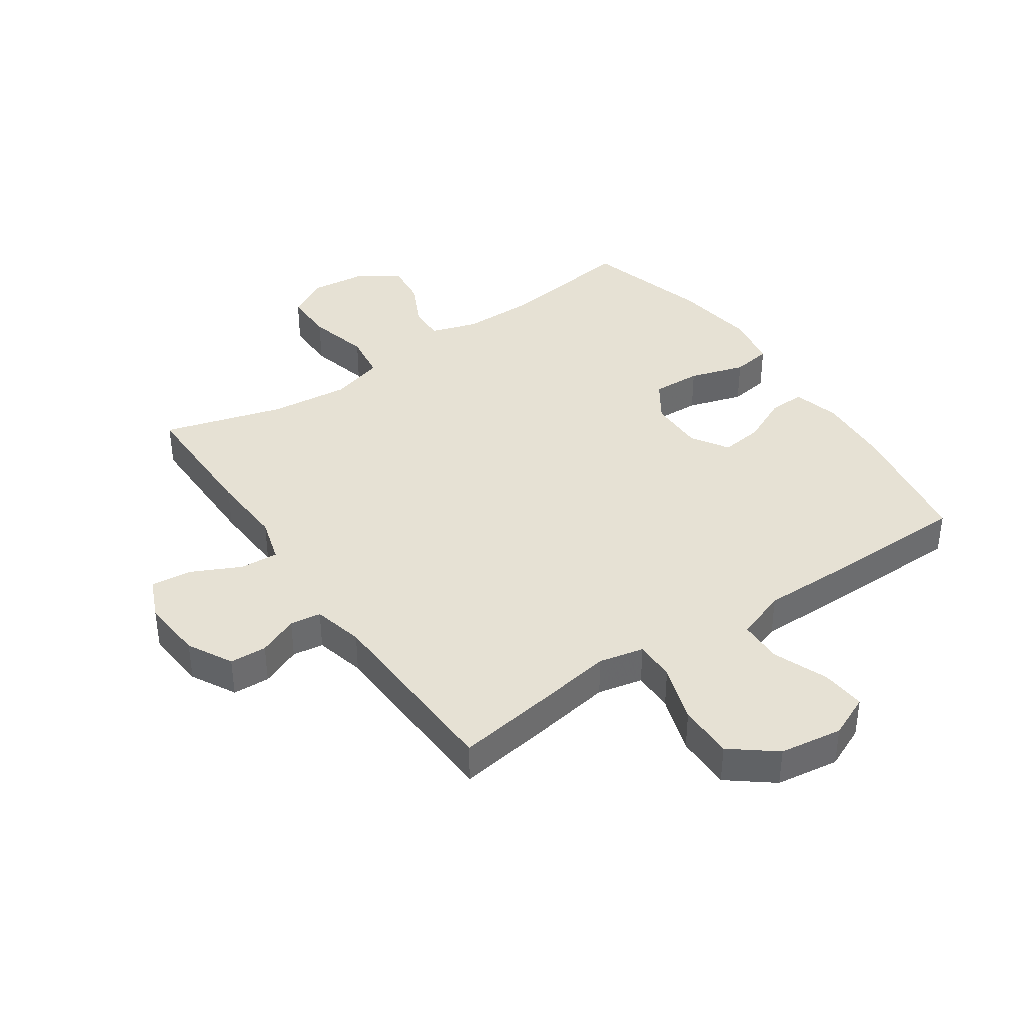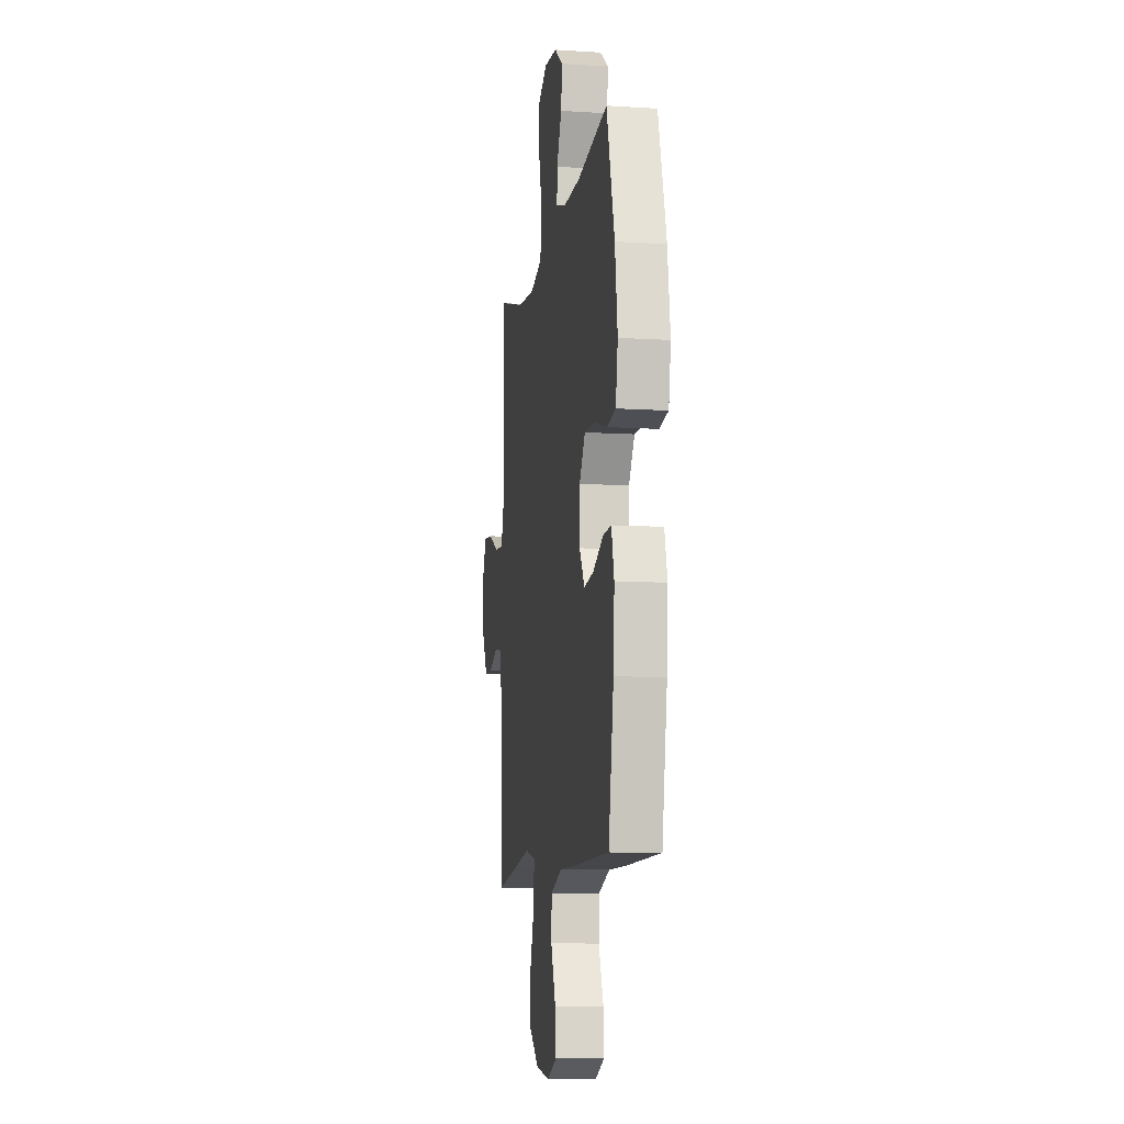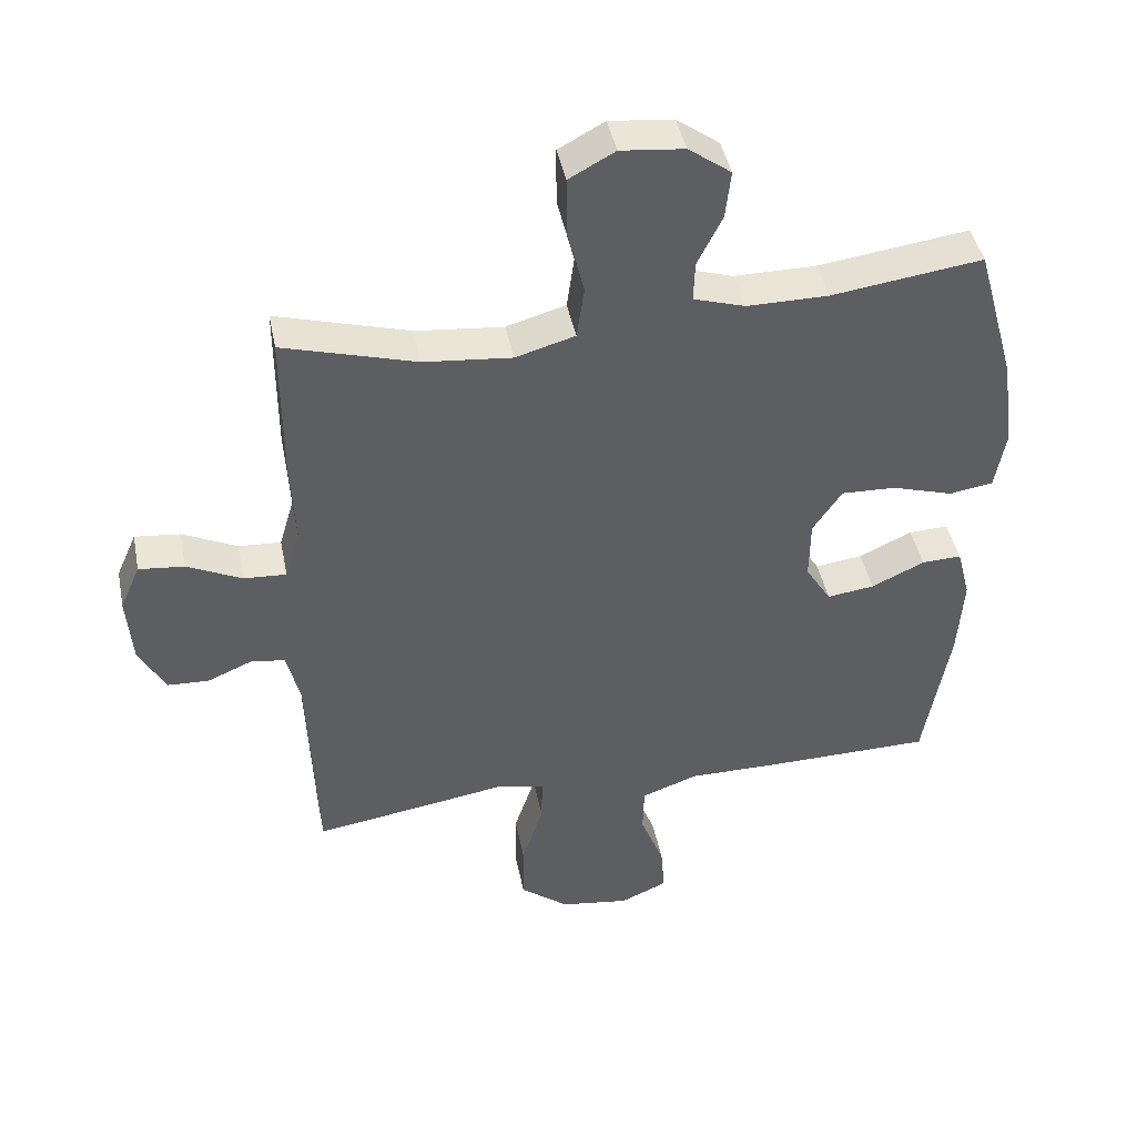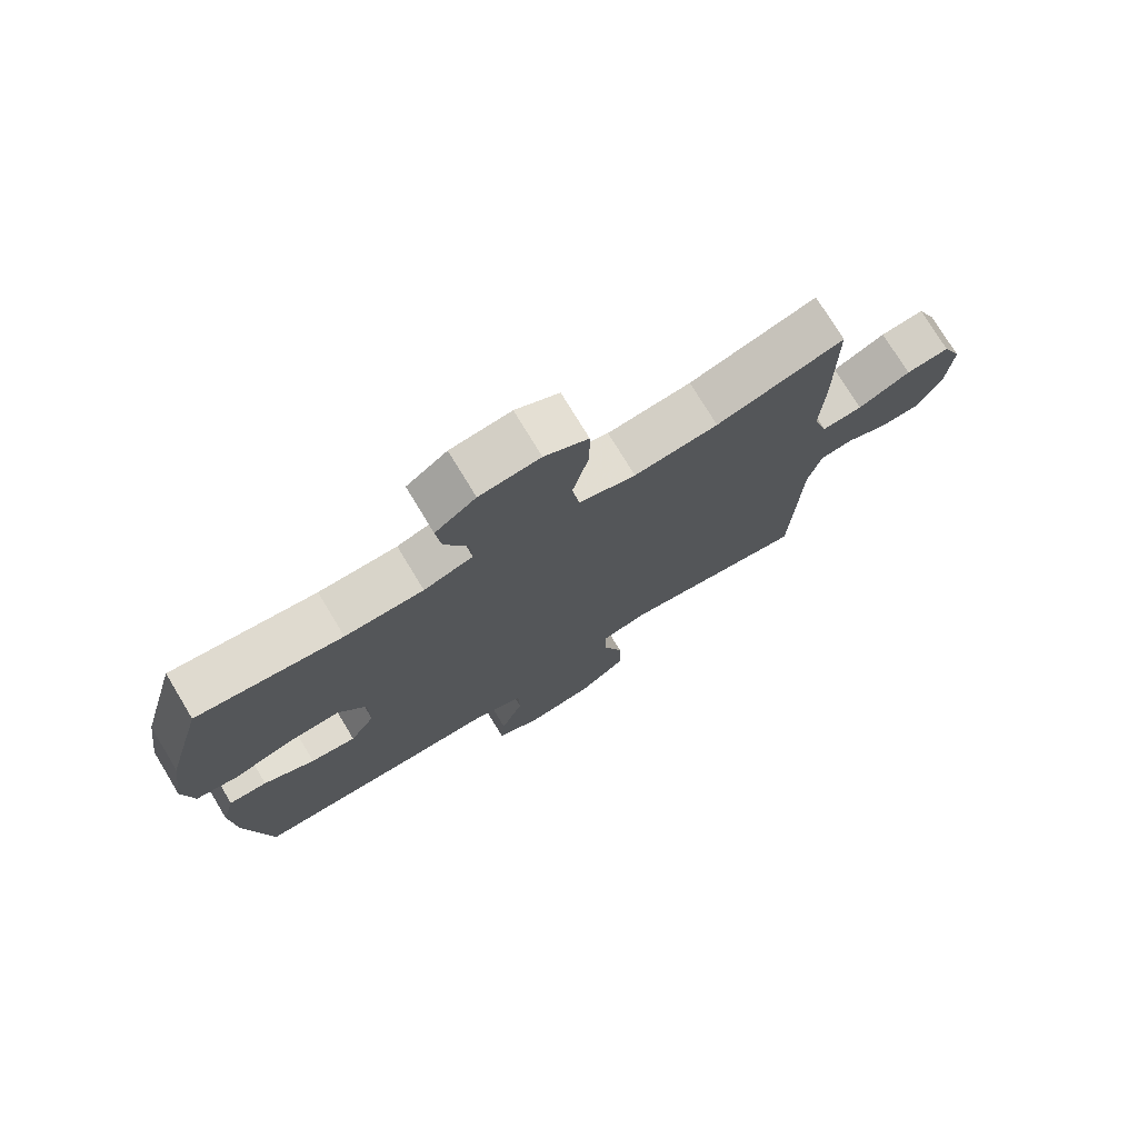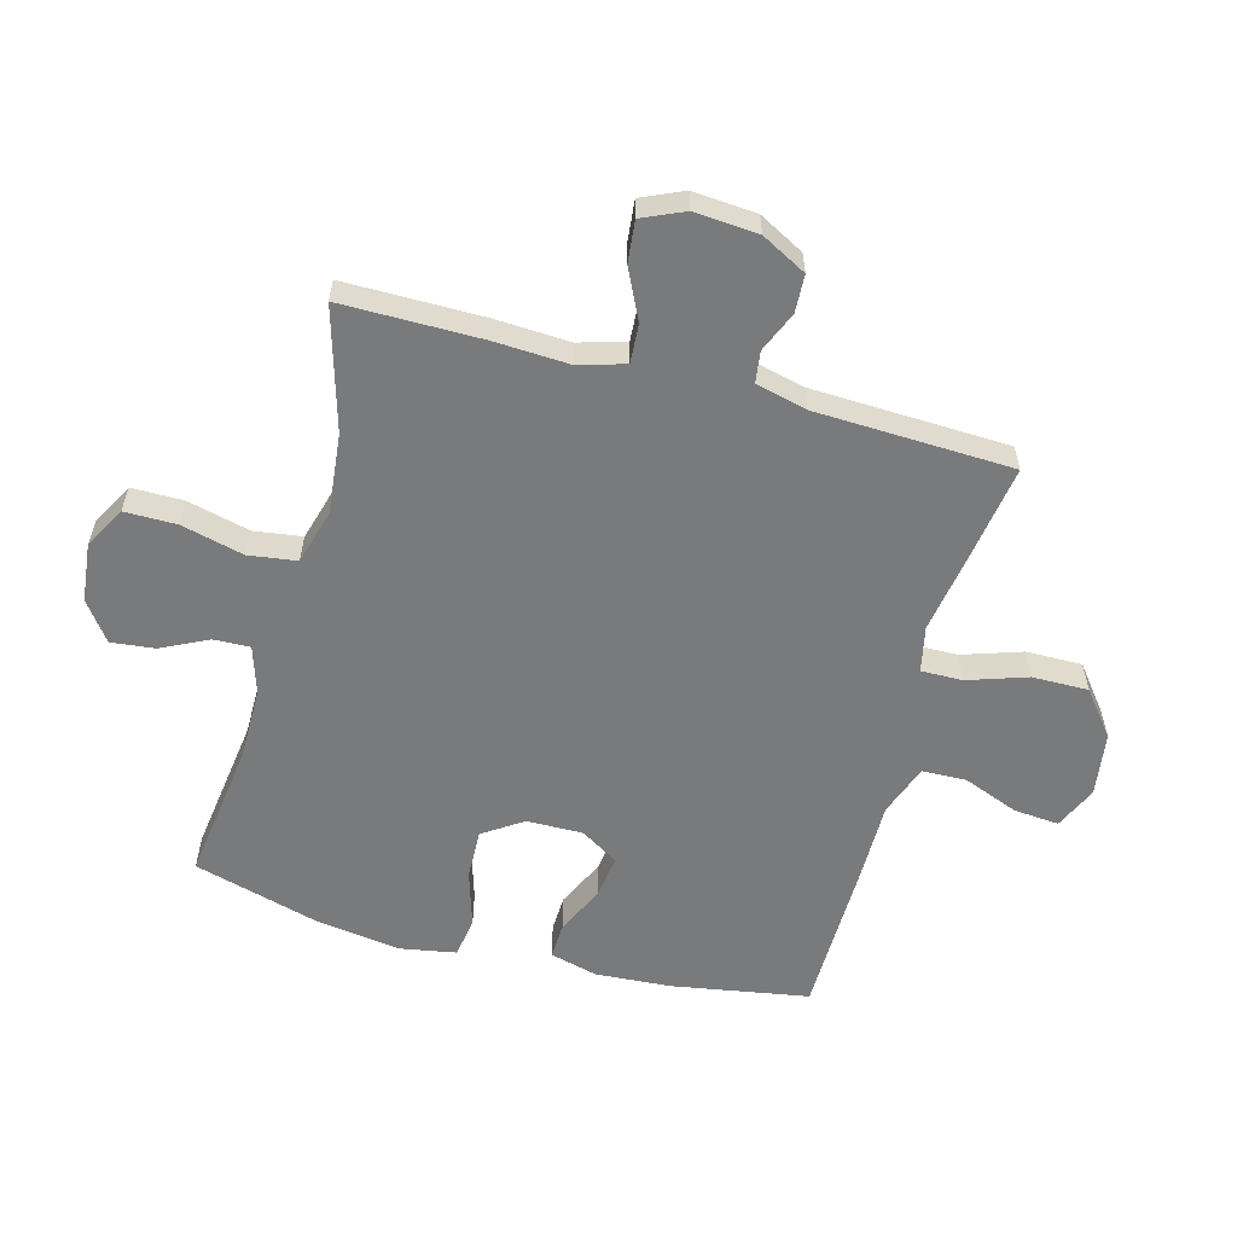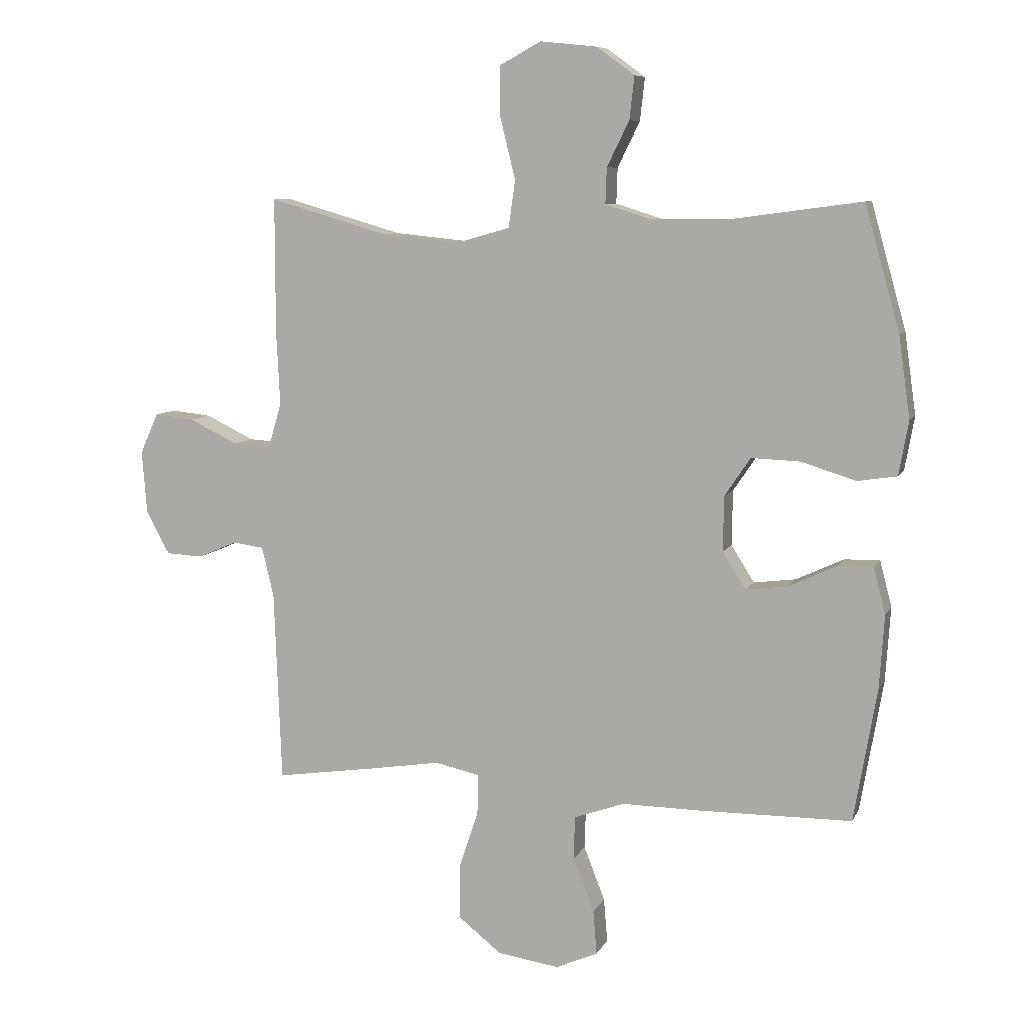
<metadata>
{"format":"obj","ext":"obj","renderer":"f3d","projection":"perspective","resolution":1024,"background":"white","views":[{"elev":39.1,"azim":145.5,"up":"+Y"},{"elev":-9.8,"azim":-99.2,"up":"+Z"},{"elev":43.7,"azim":168.7,"up":"+Z"},{"elev":75.4,"azim":-31.2,"up":"+Z"},{"elev":-58.0,"azim":74.8,"up":"+Y"},{"elev":8.2,"azim":-162.9,"up":"+Z"}]}
</metadata>
<code>
v 0.5 0.07 0.5
v 0.5 0.07 0.275
v 0.494 0.07 0.153
v 0.516 0.07 0.078
v 0.579 0.07 0.082
v 0.66 0.07 0.121
v 0.727 0.07 0.128
v 0.757 0.07 0.06
v 0.749 0.07 -0.043
v 0.71 0.07 -0.116
v 0.649 0.07 -0.119
v 0.583 0.07 -0.091
v 0.532 0.07 -0.098
v 0.512 0.07 -0.181
v 0.5 0.07 -0.5
v 0.332 0.07 -0.475
v 0.214 0.07 -0.456
v 0.14 0.07 -0.472
v 0.141 0.07 -0.539
v 0.173 0.07 -0.635
v 0.174 0.07 -0.726
v 0.102 0.07 -0.783
v -0.001 0.07 -0.798
v -0.071 0.07 -0.767
v -0.065 0.07 -0.694
v -0.03 0.07 -0.604
v -0.032 0.07 -0.532
v -0.116 0.07 -0.502
v -0.248 0.07 -0.503
v -0.5 0.07 -0.5
v -0.538 0.07 -0.278
v -0.546 0.07 -0.156
v -0.526 0.07 -0.079
v -0.467 0.07 -0.081
v -0.388 0.07 -0.118
v -0.318 0.07 -0.127
v -0.28 0.07 -0.066
v -0.281 0.07 0.025
v -0.324 0.07 0.089
v -0.405 0.07 0.086
v -0.496 0.07 0.058
v -0.561 0.07 0.068
v -0.577 0.07 0.158
v -0.558 0.07 0.293
v -0.5 0.07 0.5
v -0.276 0.07 0.47
v -0.155 0.07 0.47
v -0.079 0.07 0.494
v -0.081 0.07 0.553
v -0.118 0.07 0.628
v -0.126 0.07 0.699
v -0.063 0.07 0.745
v 0.031 0.07 0.755
v 0.099 0.07 0.718
v 0.099 0.07 0.634
v 0.074 0.07 0.533
v 0.085 0.07 0.455
v 0.173 0.07 0.43
v 0.303 0.07 0.443
v 0.5 0 0.5
v 0.5 0 0.275
v 0.494 0 0.153
v 0.516 0 0.078
v 0.579 0 0.082
v 0.66 0 0.121
v 0.727 0 0.128
v 0.757 0 0.06
v 0.749 0 -0.043
v 0.71 0 -0.116
v 0.649 0 -0.119
v 0.583 0 -0.091
v 0.532 0 -0.098
v 0.512 0 -0.181
v 0.5 0 -0.5
v 0.332 0 -0.475
v 0.214 0 -0.456
v 0.14 0 -0.472
v 0.141 0 -0.539
v 0.173 0 -0.635
v 0.174 0 -0.726
v 0.102 0 -0.783
v -0.001 0 -0.798
v -0.071 0 -0.767
v -0.065 0 -0.694
v -0.03 0 -0.604
v -0.032 0 -0.532
v -0.116 0 -0.502
v -0.248 0 -0.503
v -0.5 0 -0.5
v -0.538 0 -0.278
v -0.546 0 -0.156
v -0.526 0 -0.079
v -0.467 0 -0.081
v -0.388 0 -0.118
v -0.318 0 -0.127
v -0.28 0 -0.066
v -0.281 0 0.025
v -0.324 0 0.089
v -0.405 0 0.086
v -0.496 0 0.058
v -0.561 0 0.068
v -0.577 0 0.158
v -0.558 0 0.293
v -0.5 0 0.5
v -0.276 0 0.47
v -0.155 0 0.47
v -0.079 0 0.494
v -0.081 0 0.553
v -0.118 0 0.628
v -0.126 0 0.699
v -0.063 0 0.745
v 0.031 0 0.755
v 0.099 0 0.718
v 0.099 0 0.634
v 0.074 0 0.533
v 0.085 0 0.455
v 0.173 0 0.43
v 0.303 0 0.443
f 54 55 56
f 53 54 56
f 52 53 56
f 51 52 56
f 50 51 56
f 49 50 56
f 48 49 56 57
f 47 48 57 58
f 44 45 46
f 43 44 46
f 42 43 46
f 41 42 46
f 40 41 46
f 46 47 58
f 40 46 58
f 39 40 58
f 33 34 35
f 32 33 35
f 31 32 35
f 30 31 35
f 29 30 35
f 28 29 35
f 27 28 35 36
f 24 25 26
f 23 24 26
f 22 23 26
f 21 22 26
f 20 21 26
f 19 20 26
f 18 19 26 27
f 14 15 16 17
f 13 14 17 18
f 10 11 12
f 9 10 12
f 8 9 12
f 7 8 12
f 6 7 12
f 5 6 12
f 4 5 12 13
f 27 36 37
f 18 27 37
f 13 18 37
f 4 13 37
f 3 4 37
f 38 39 58 59
f 37 38 59
f 3 37 59
f 2 3 59
f 1 2 59
f 115 114 113
f 115 113 112
f 115 112 111
f 115 111 110
f 115 110 109
f 115 109 108
f 116 115 108 107
f 117 116 107 106
f 105 104 103
f 105 103 102
f 105 102 101
f 105 101 100
f 105 100 99
f 117 106 105
f 117 105 99
f 117 99 98
f 94 93 92
f 94 92 91
f 94 91 90
f 94 90 89
f 94 89 88
f 94 88 87
f 95 94 87 86
f 85 84 83
f 85 83 82
f 85 82 81
f 85 81 80
f 85 80 79
f 85 79 78
f 86 85 78 77
f 76 75 74 73
f 77 76 73 72
f 71 70 69
f 71 69 68
f 71 68 67
f 71 67 66
f 71 66 65
f 71 65 64
f 72 71 64 63
f 96 95 86
f 96 86 77
f 96 77 72
f 96 72 63
f 96 63 62
f 118 117 98 97
f 118 97 96
f 118 96 62
f 118 62 61
f 118 61 60
f 1 60 61 2
f 2 61 62 3
f 3 62 63 4
f 4 63 64 5
f 5 64 65 6
f 6 65 66 7
f 7 66 67 8
f 8 67 68 9
f 9 68 69 10
f 10 69 70 11
f 11 70 71 12
f 12 71 72 13
f 13 72 73 14
f 14 73 74 15
f 15 74 75 16
f 16 75 76 17
f 17 76 77 18
f 18 77 78 19
f 19 78 79 20
f 20 79 80 21
f 21 80 81 22
f 22 81 82 23
f 23 82 83 24
f 24 83 84 25
f 25 84 85 26
f 26 85 86 27
f 27 86 87 28
f 28 87 88 29
f 29 88 89 30
f 30 89 90 31
f 31 90 91 32
f 32 91 92 33
f 33 92 93 34
f 34 93 94 35
f 35 94 95 36
f 36 95 96 37
f 37 96 97 38
f 38 97 98 39
f 39 98 99 40
f 40 99 100 41
f 41 100 101 42
f 42 101 102 43
f 43 102 103 44
f 44 103 104 45
f 45 104 105 46
f 46 105 106 47
f 47 106 107 48
f 48 107 108 49
f 49 108 109 50
f 50 109 110 51
f 51 110 111 52
f 52 111 112 53
f 53 112 113 54
f 54 113 114 55
f 55 114 115 56
f 56 115 116 57
f 57 116 117 58
f 58 117 118 59
f 59 118 60 1

</code>
